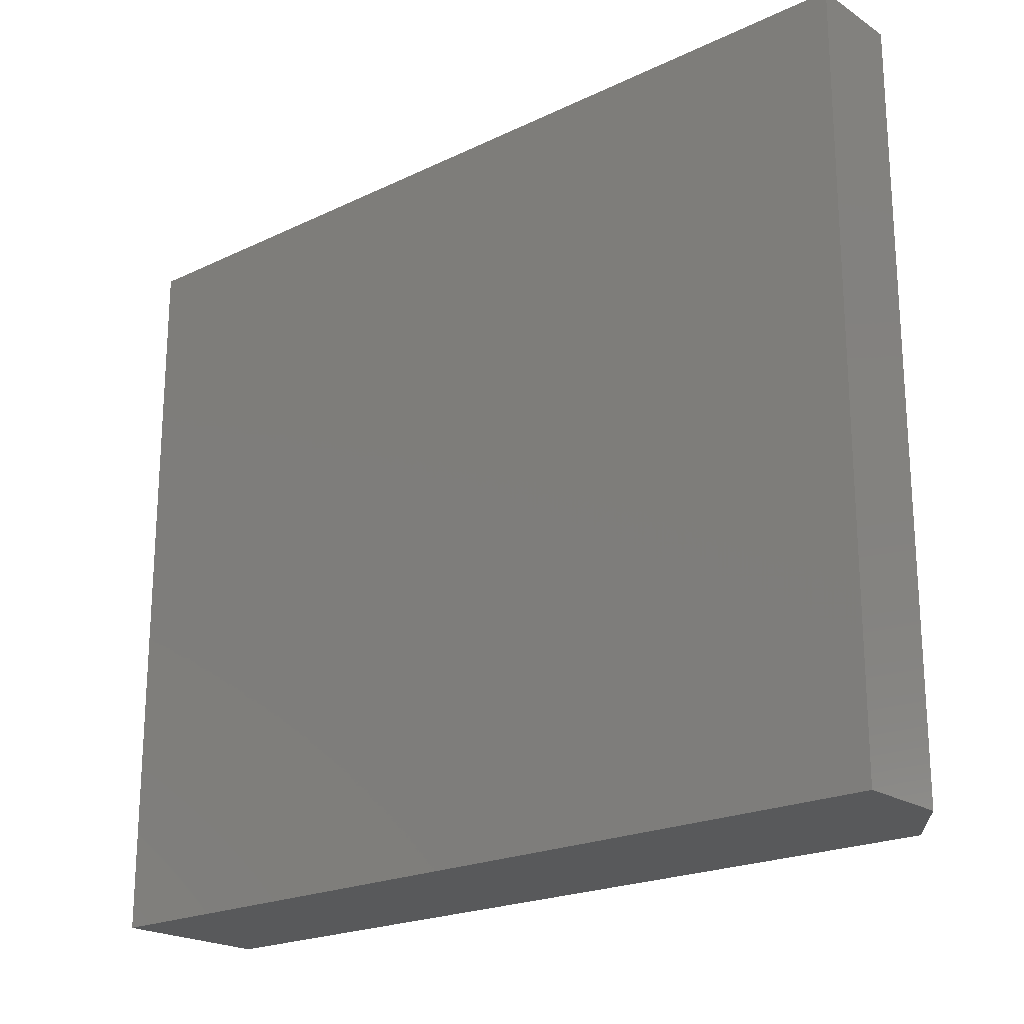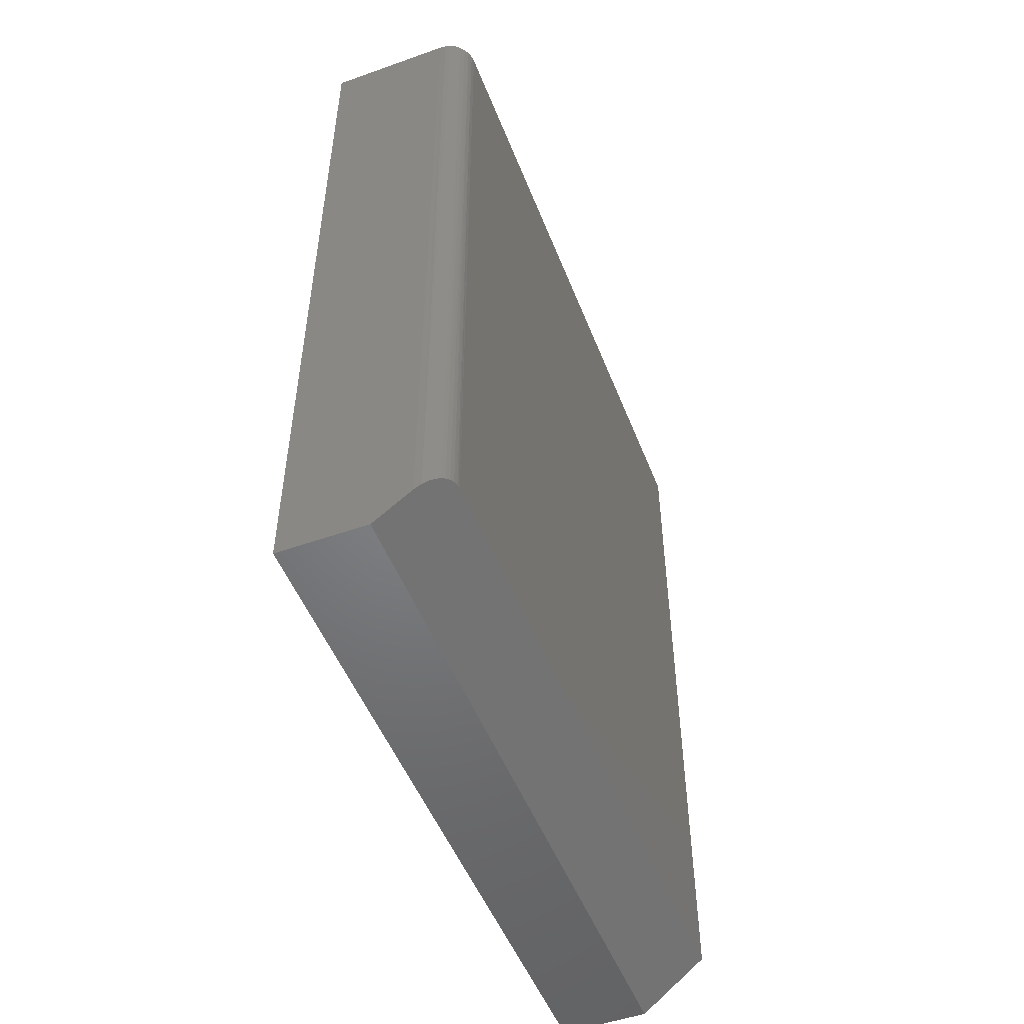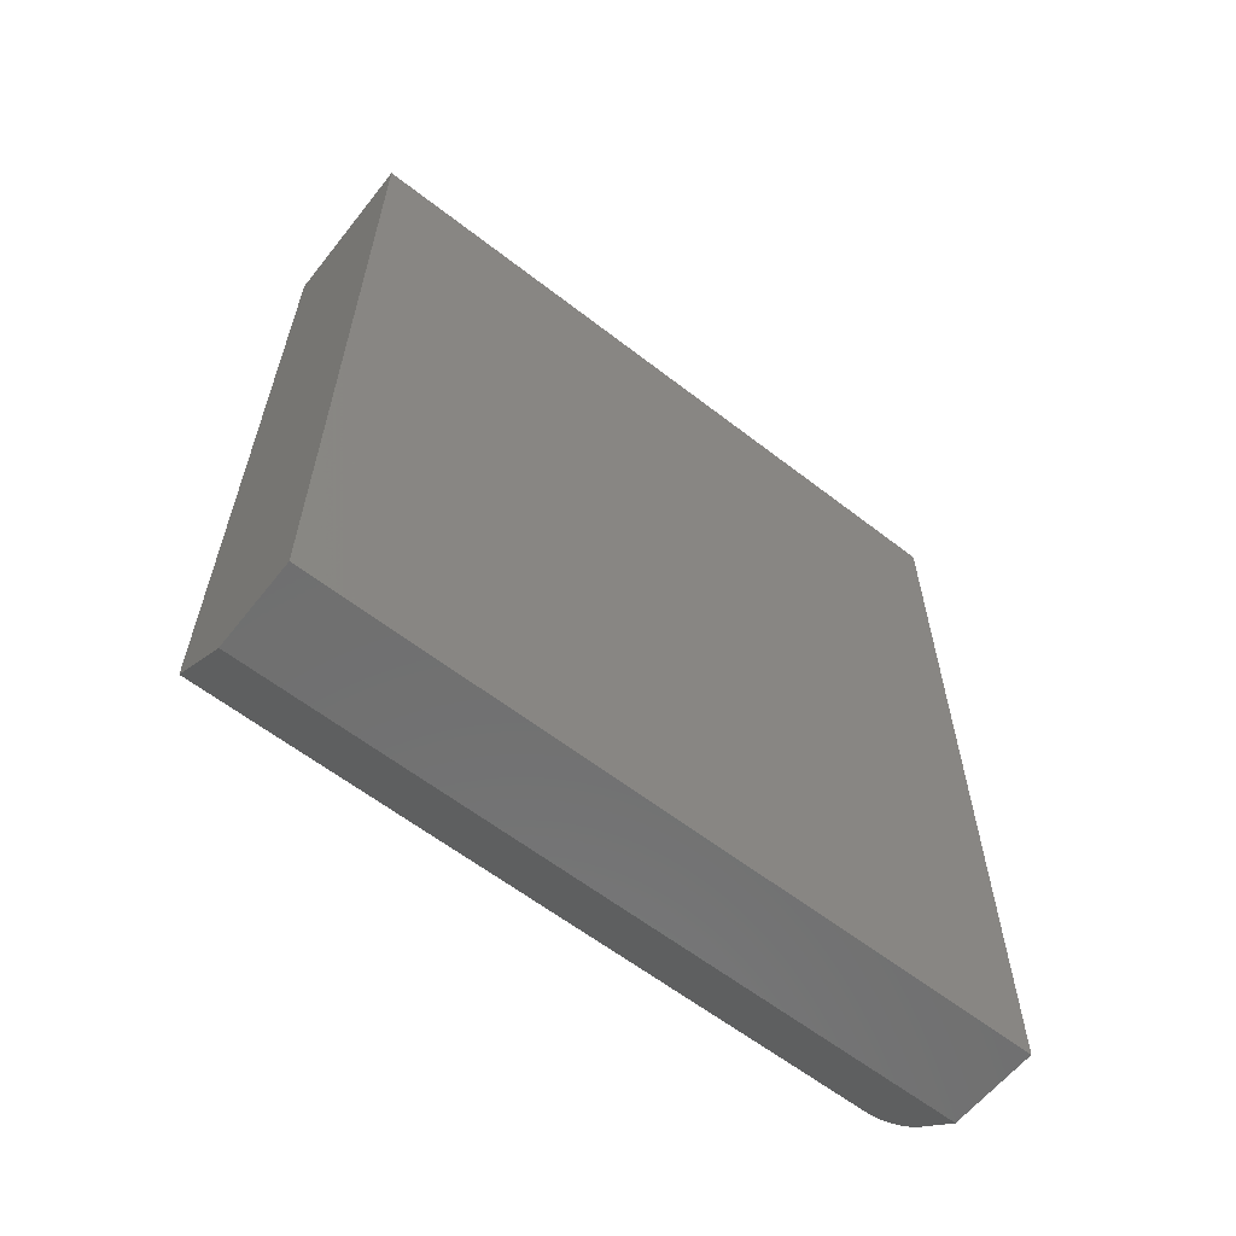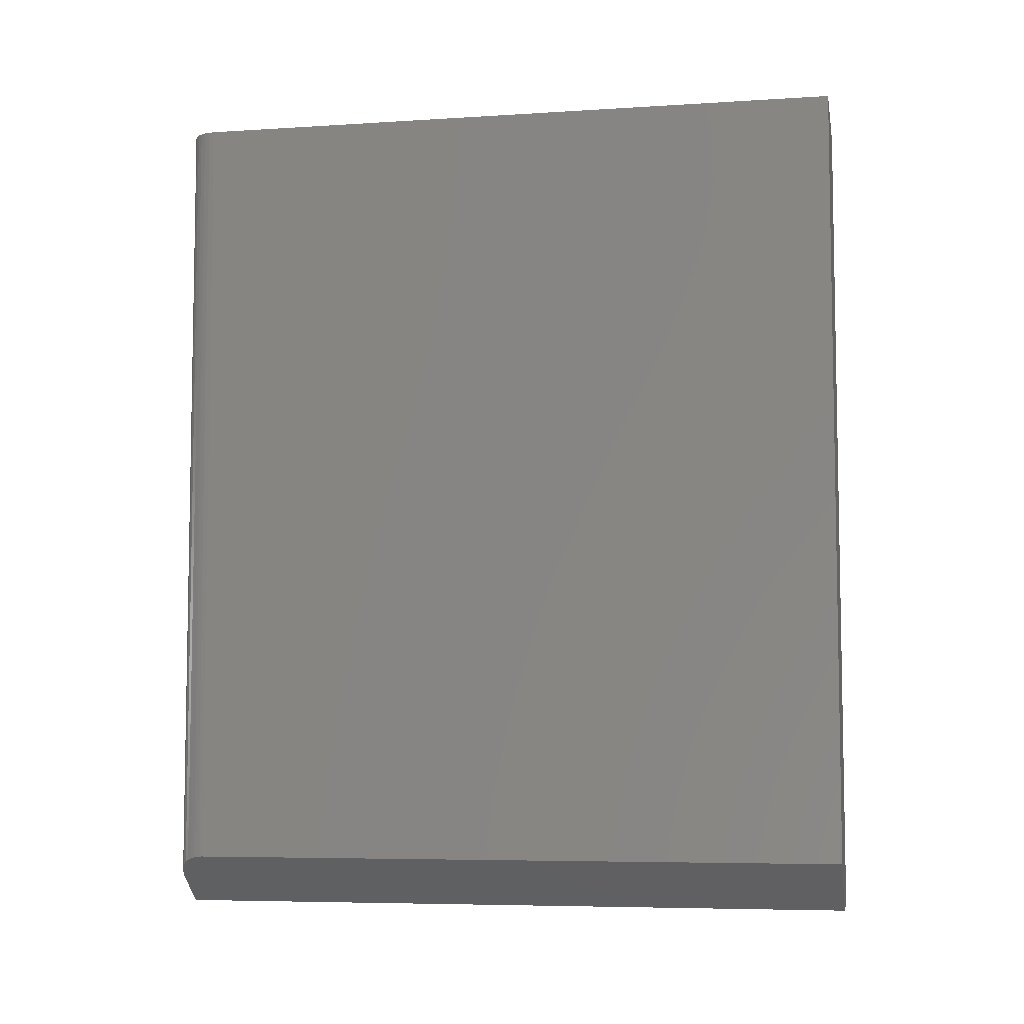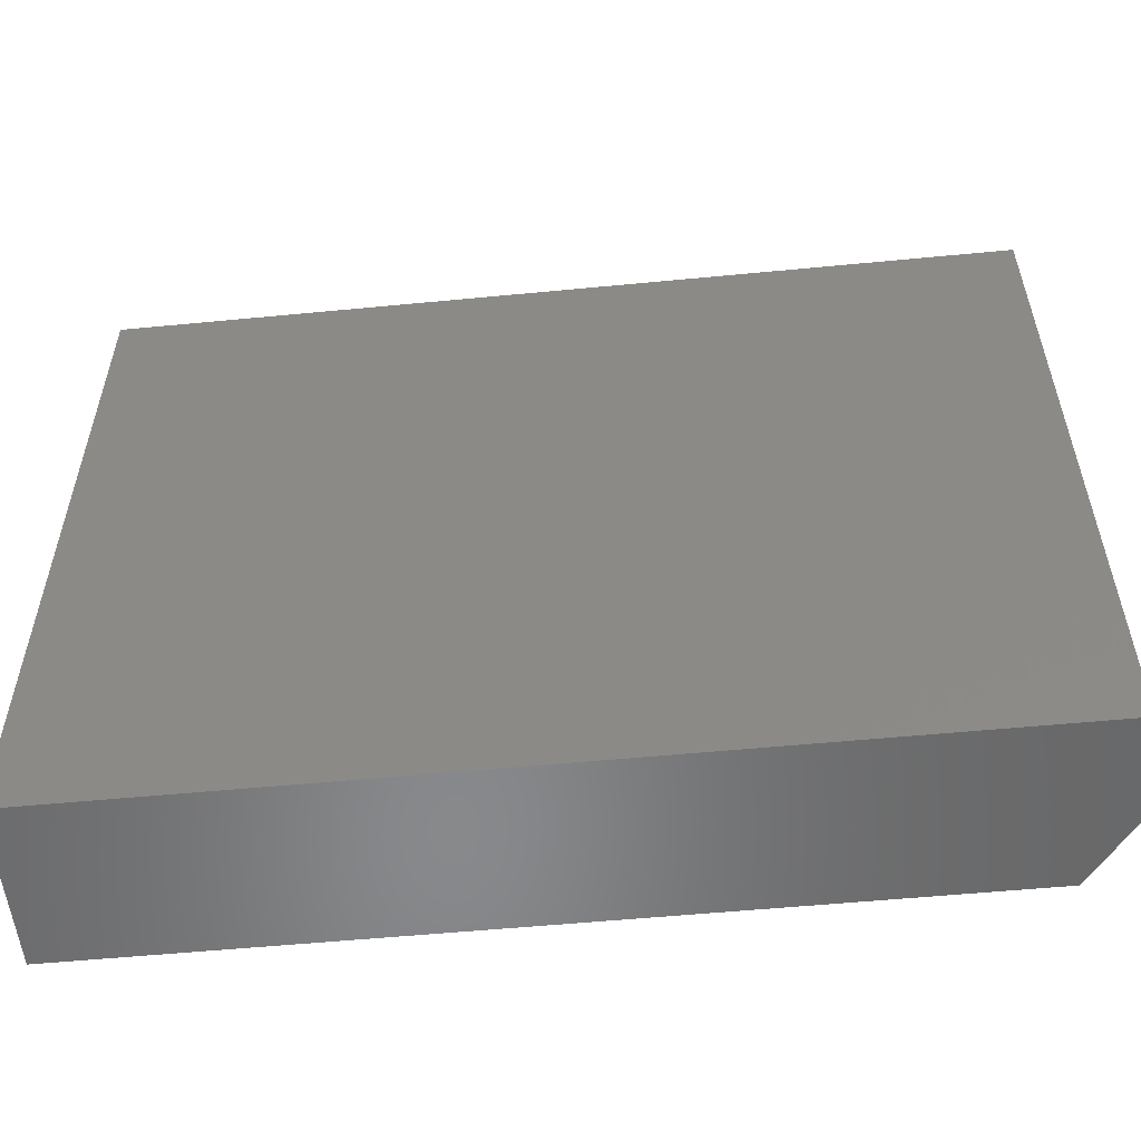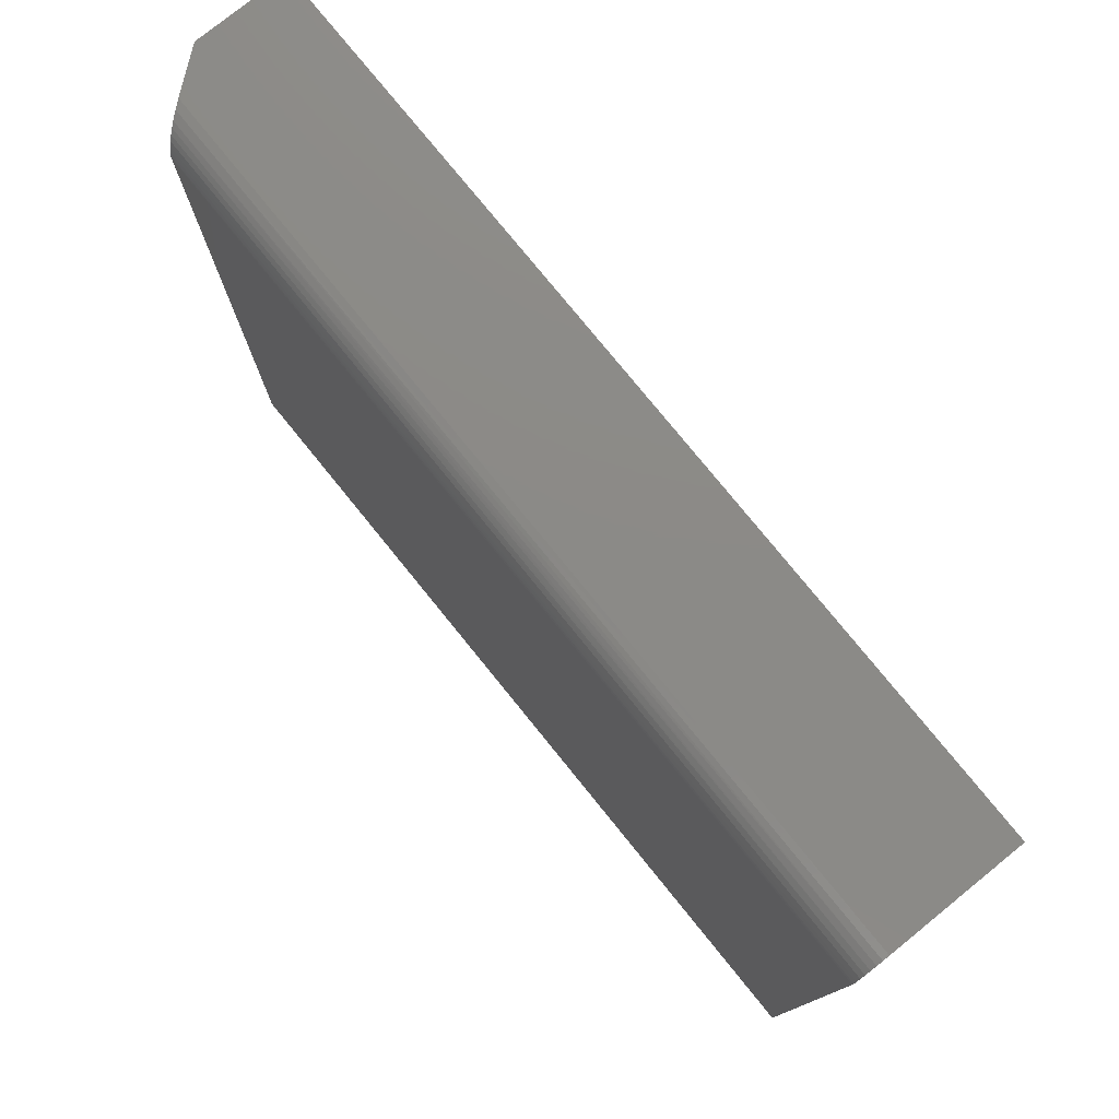
<metadata>
{"format":"stl","ext":"stl","renderer":"f3d","projection":"perspective","resolution":1024,"background":"white","views":[{"elev":-21.0,"azim":130.7,"up":"+Y"},{"elev":-50.8,"azim":-158.9,"up":"+Z"},{"elev":-61.1,"azim":51.7,"up":"+Z"},{"elev":-6.4,"azim":-79.3,"up":"+Z"},{"elev":-55.1,"azim":95.8,"up":"+Y"},{"elev":77.6,"azim":-39.0,"up":"+Y"}]}
</metadata>
<code>
# stl→obj: 28 verts, 52 faces
v 0.03125 0.7471 -0.4071
v 0.01687 0.7436 -0.3959
v 0.02371 0.7462 -0.4013
v -3.036e-18 0.7159 -0.3828
v 0.07031 0 -0.4375
v -3.036e-18 3.349e-18 -0.3828
v 0.07031 0.7471 -0.4375
v 9.709e-05 0.7183 -0.3829
v 0.0003863 0.7208 -0.3831
v 0.001535 0.7255 -0.384
v 0.003404 0.7301 -0.3855
v 0.005939 0.7342 -0.3874
v 0.009079 0.7379 -0.3899
v 0.01275 0.7411 -0.3927
v -4.987e-17 1.105e-16 0.4609
v -4.987e-17 0.7159 0.4609
v 0.03125 0.7471 0.4609
v 0.1641 0.7471 0.4609
v 0.1641 0.7471 -0.4375
v 0.01929 0.7447 0.4609
v 0.02515 0.7465 0.4609
v 0.005267 0.7332 0.4609
v 0.002379 0.7278 0.4609
v 0.01389 0.7419 0.4609
v 0.009153 0.738 0.4609
v 0.1641 1.105e-16 0.4609
v 0.0006005 0.722 0.4609
v 0.1641 0 -0.4375
f 1 2 3
f 4 5 6
f 7 5 4
f 7 4 8
f 7 8 9
f 7 9 10
f 7 10 11
f 7 11 12
f 7 12 13
f 7 13 14
f 7 14 2
f 7 2 1
f 6 15 4
f 4 15 16
f 17 18 1
f 1 18 19
f 1 19 7
f 17 20 18
f 17 21 20
f 22 23 24
f 24 25 22
f 26 18 27
f 26 27 16
f 26 16 15
f 27 18 20
f 27 20 24
f 27 24 23
f 17 3 21
f 17 1 3
f 11 10 23
f 23 22 11
f 11 22 12
f 12 22 25
f 12 25 13
f 14 13 25
f 25 24 14
f 2 14 24
f 24 20 2
f 3 2 20
f 20 21 3
f 27 23 10
f 27 10 9
f 27 9 8
f 27 8 4
f 27 4 16
f 26 15 28
f 28 15 6
f 28 6 5
f 28 5 19
f 19 5 7
f 28 19 26
f 26 19 18

</code>
